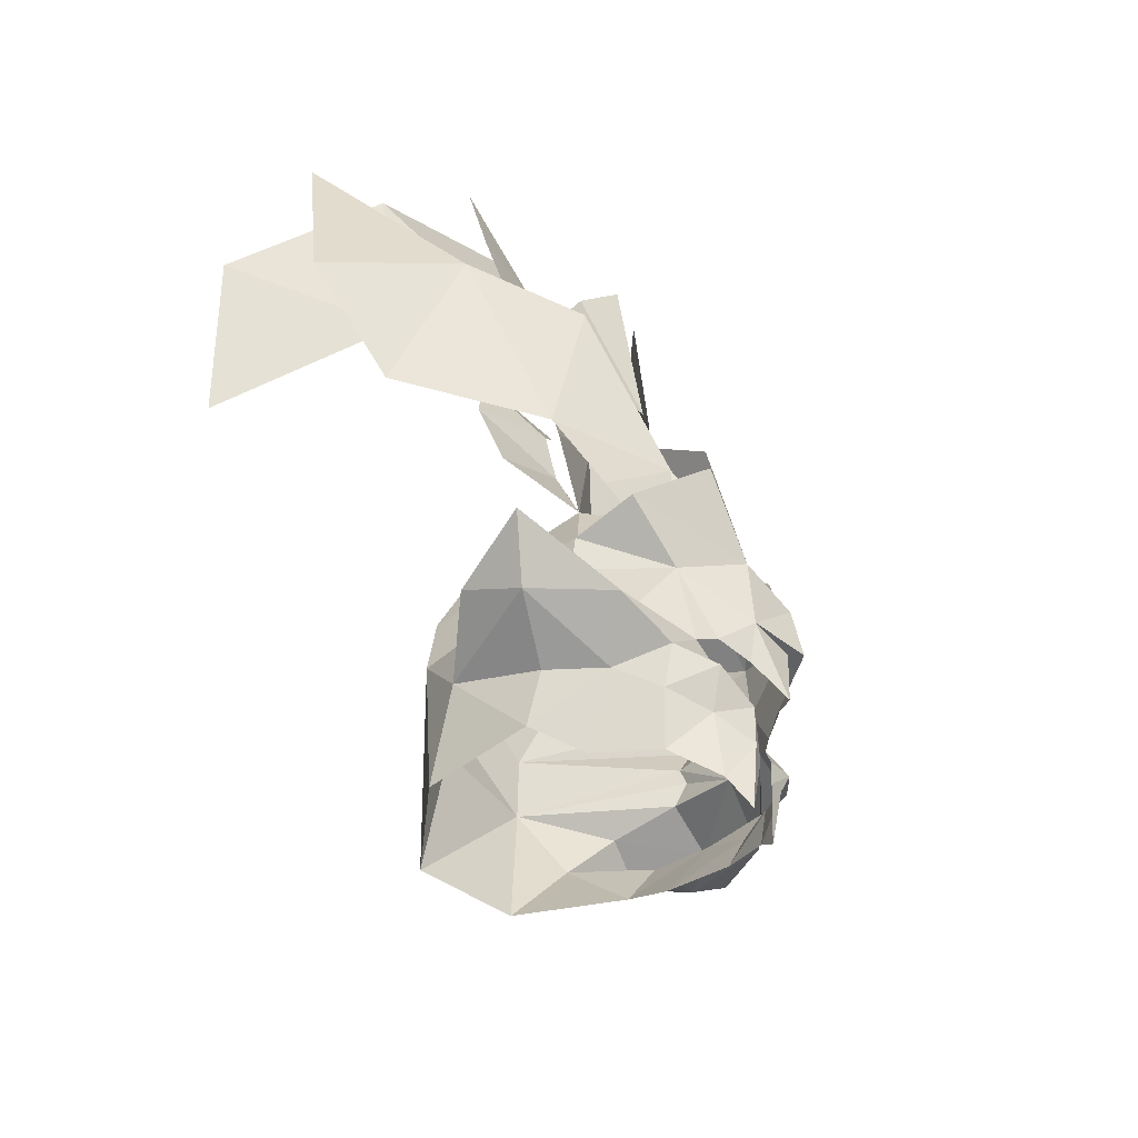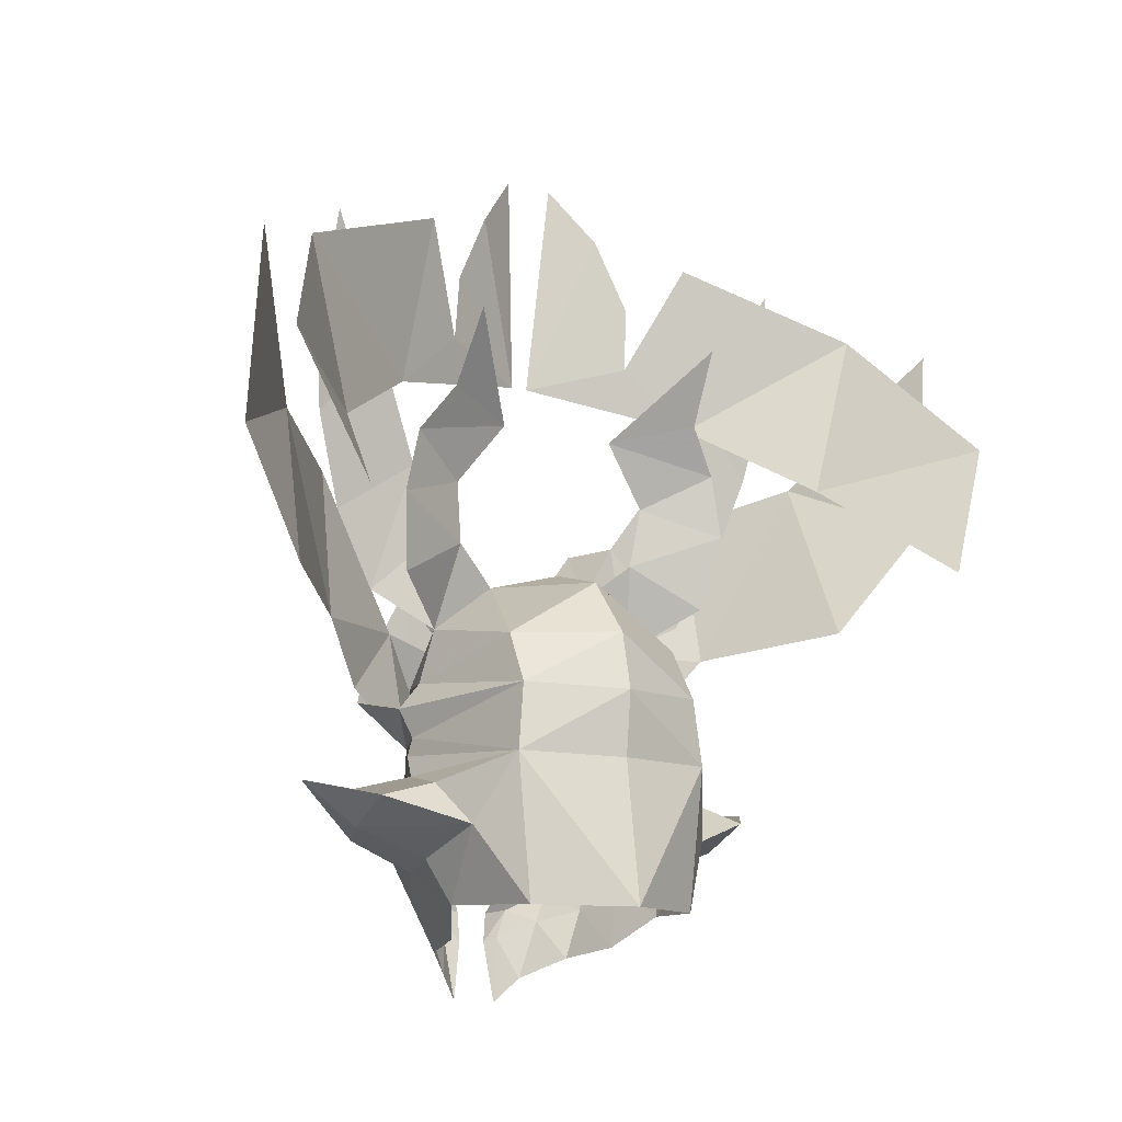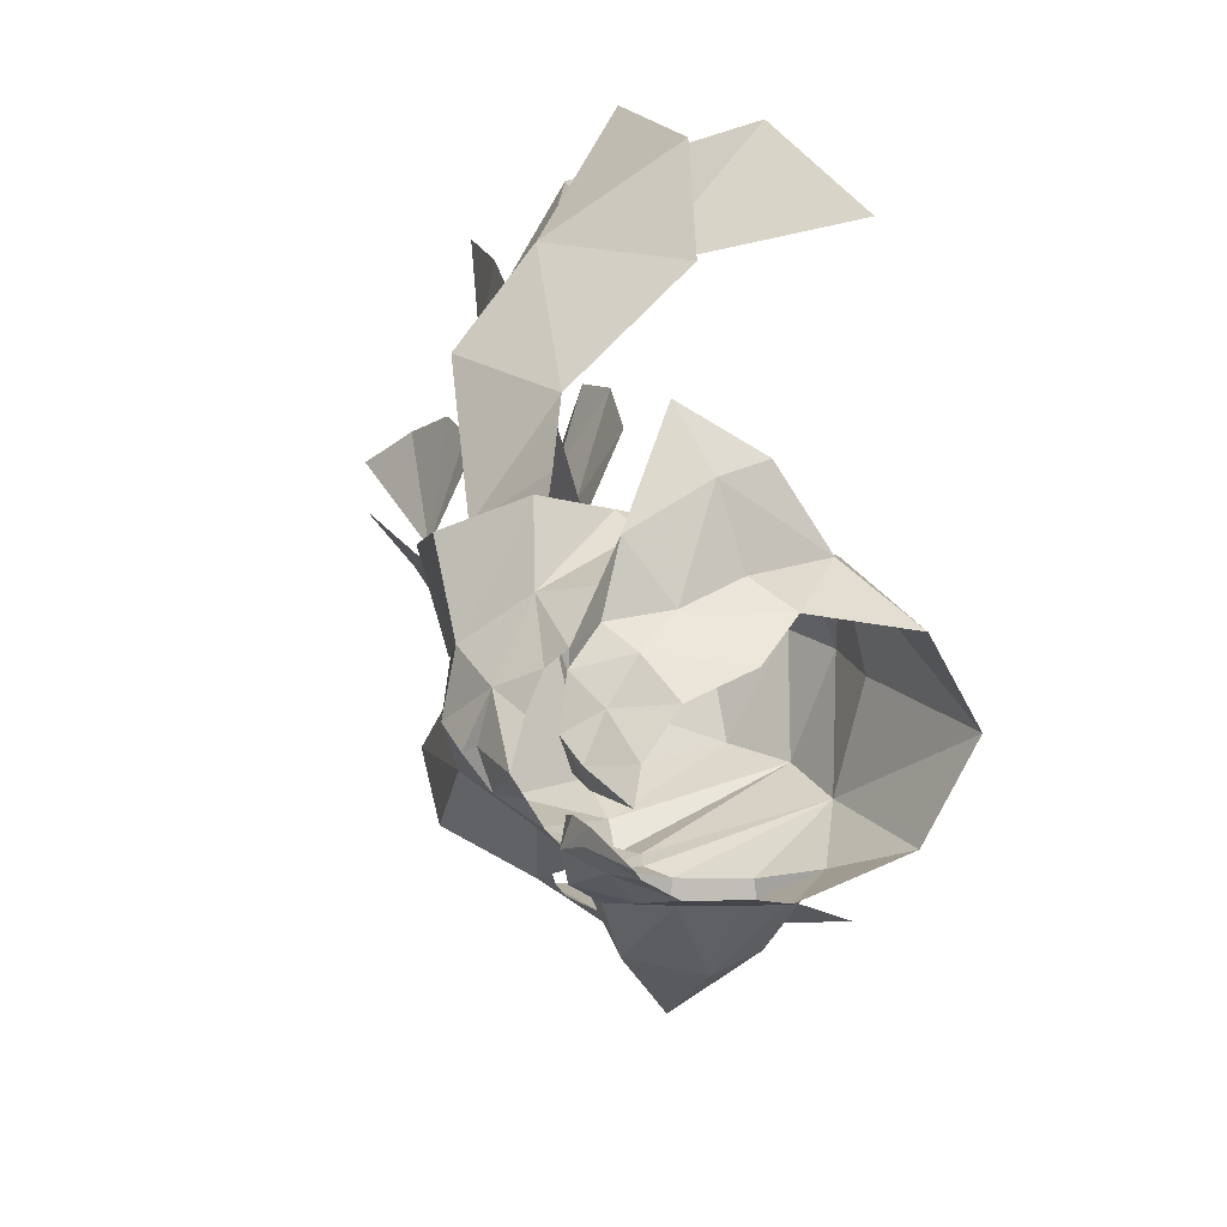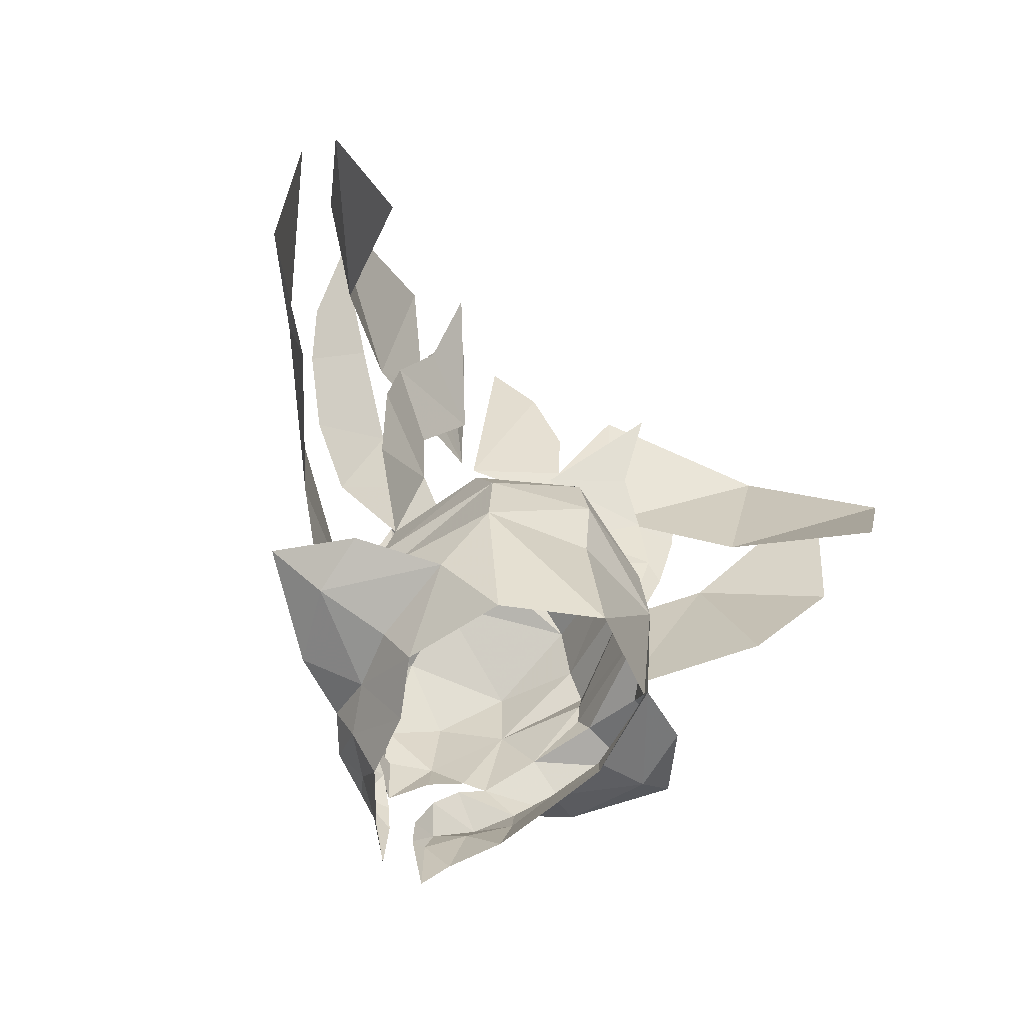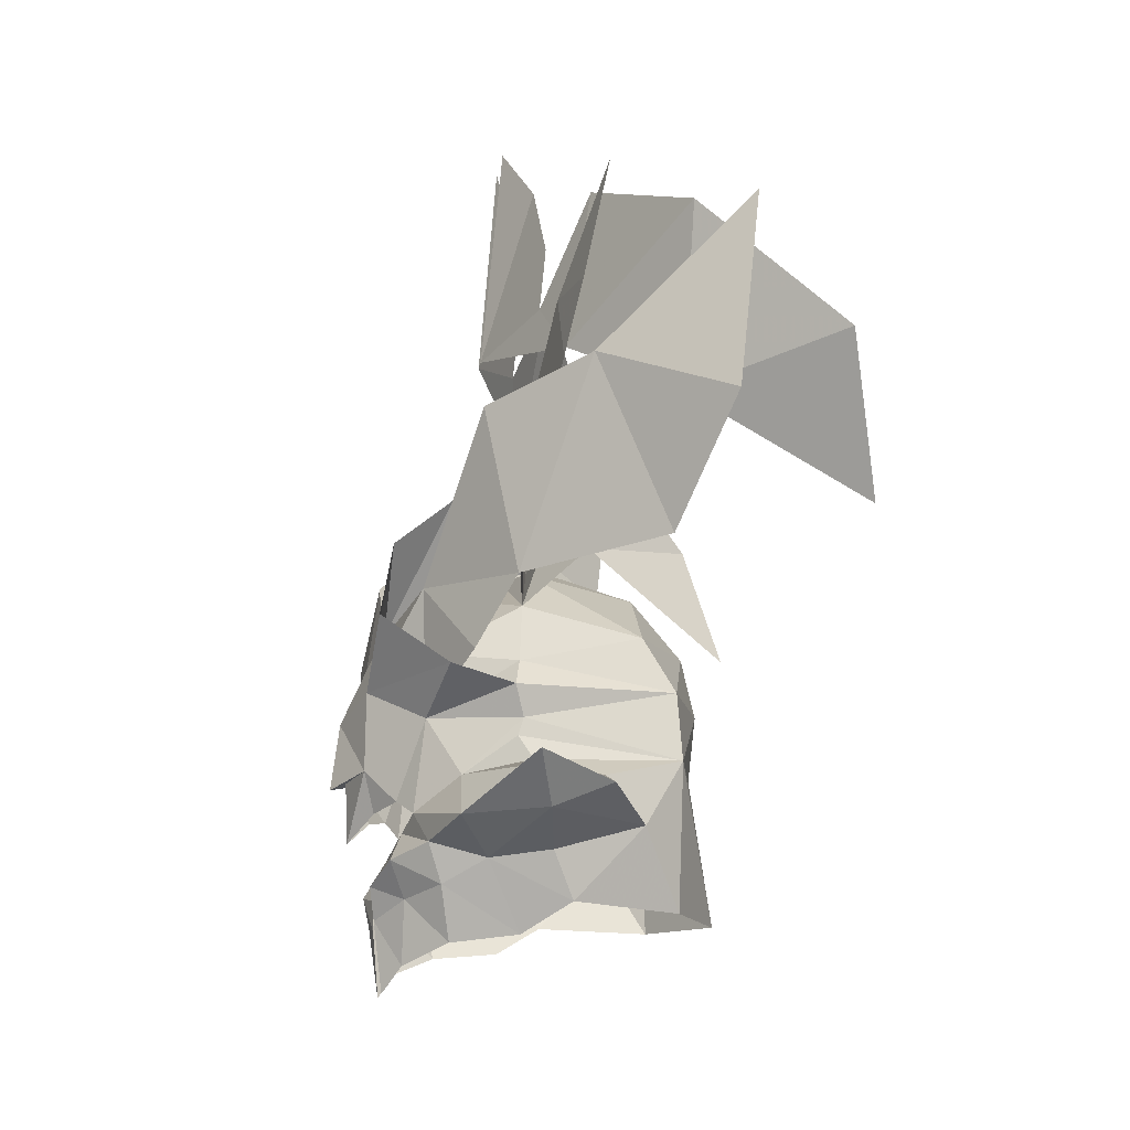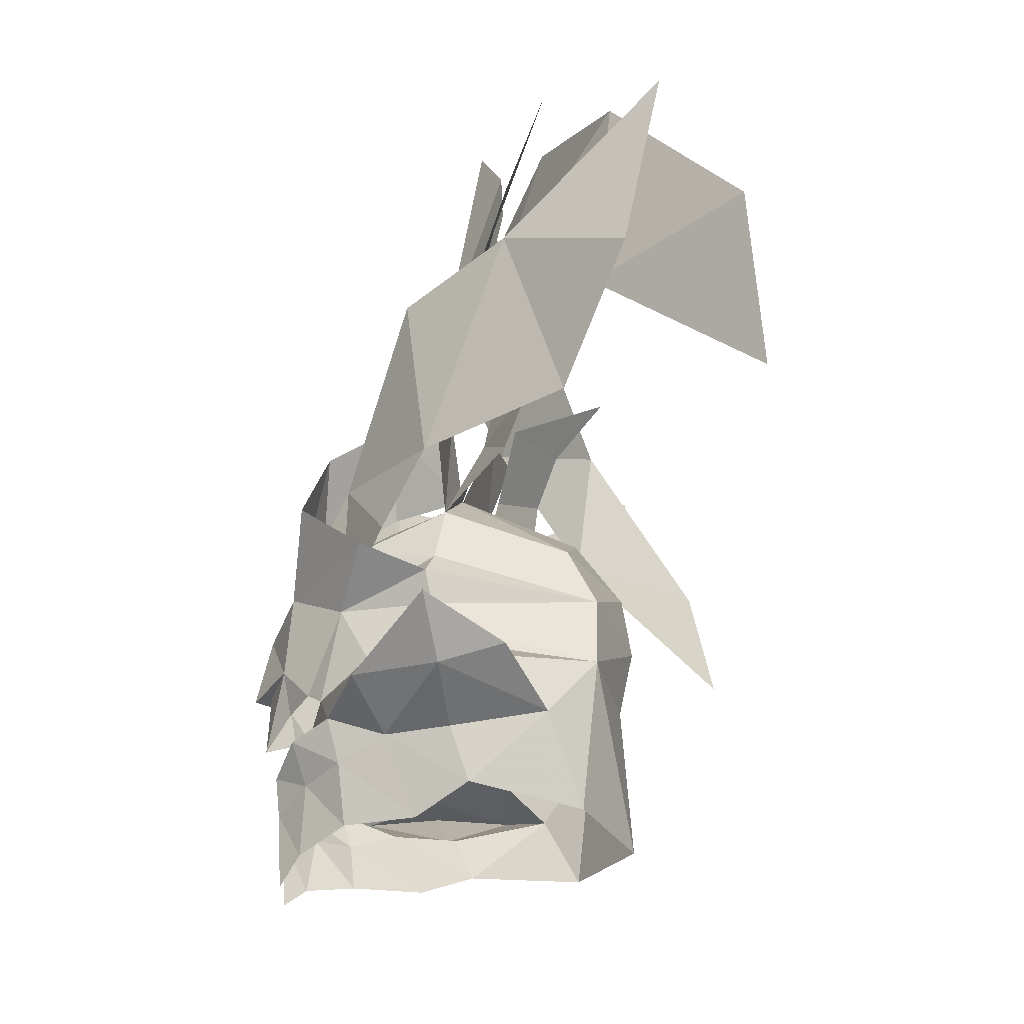
<metadata>
{"format":"obj","ext":"obj","renderer":"f3d","projection":"perspective","resolution":1024,"background":"white","views":[{"elev":-51.1,"azim":22.9,"up":"+Z"},{"elev":-13.9,"azim":-120.4,"up":"+Z"},{"elev":19.7,"azim":155.8,"up":"+Y"},{"elev":-56.9,"azim":-127.2,"up":"+Z"},{"elev":-15.0,"azim":171.4,"up":"+Z"},{"elev":59.4,"azim":-175.2,"up":"+Y"}]}
</metadata>
<code>
g common_helmet_58710
v 0.8889 -1.163 3.36
v 0.7625 -0.359 2.278
v -0.1968 -0.8056 2.422
v 0.02778 -1.42 3.347
v -0.1968 0.8056 2.422
v 0.7625 0.359 2.278
v 0.8889 1.163 3.36
v 0.02778 1.42 3.347
v 1.02 -2.363 0.7456
v 1.255 -1.427 0.1603
v 2.027 -0.7663 0.6229
v 1.944 -1.819 1.506
v 1.728 -1.294 2.655
v 1.763 -0.2397 1.551
v 0.1072 -2.13 0.5374
v 1.02 2.363 0.7456
v 2.027 0.7663 0.6229
v 1.255 1.427 0.1603
v 1.944 1.819 1.506
v 1.728 1.294 2.655
v 1.763 0.2397 1.551
v 0.1072 2.13 0.5374
v 2.027 -0.7663 0.6229
v 1.807 0 1.514
v 1.228 -1.395 1.071
v -0.4399 -1.95 -1.674
v -1.706 -1.883 -1.318
v -0.746 -1.698 -2.331
v 1.216 -1.634 -1.559
v 0.4194 -1.731 -1.774
v 1.018 -1.445 -2.104
v 1.255 -1.427 0.1603
v -2.307 -1.501 -0.347
v -2.79 0 0.5581
v -2.678 0 -0.3824
v -2.249 -1.397 0.6275
v 1.391 -1.214 -1.117
v 1.606 -0.9543 -0.9257
v -2.59 0 1.409
v -1.778 -1.356 1.407
v -1.864 0 2.264
v 0.05974 0 2.459
v -0.03509 -1.65 1.735
v 0.911 0 2.21
v -0.1968 -0.8056 2.422
v 1.696 -1.238 -1.764
v 1.216 -1.634 -1.559
v 1.391 -1.214 -1.117
v 0.8737 -2.488 -1.314
v 1.507 -0.7944 -1.34
v -0.0257 -3.704 -0.628
v -0.03461 -2.901 -0.7027
v 0.7838 -1.697 -0.6538
v -0.7943 0 2.58
v 0.02295 -1.853 0.9198
v -2.268 -1.288 -2.427
v 1.674 -0.458 -1.665
v 1.919 -0.6529 -2.062
v 1.809 -0.2376 -2.144
v -0.03461 -2.901 -0.7027
v -1.112 -2.977 -0.9237
v -0.0257 -3.704 -0.628
v 0.06085 -2.007 -0.1532
v -0.1485 -2.052 -0.4784
v 2.03 -0.6331 -0.4521
v 2.208 0 -1.385
v 2.245 0 -0.5322
v -0.02256 -1.974 0.107
v 0.1072 -2.13 0.5374
v -0.07213 -1.337 -2.748
v -1.104 -2.157 -0.6892
v -2.995 1e-06 -2.461
v -0.266 -2.967 -1.269
v 1.876 -0.4949 -1.028
v 1.47 -0.9421 -2.258
v -0.266 -2.967 -1.269
v 0.7838 -1.697 -0.6538
v 1.843 -0.4548 -2.504
v 1.465 -0.6433 -3.126
v 0.8704 -1.117 -2.851
v 1.71 -0.3365 -3.479
v 1.802 -0.2065 -2.58
v -0.4399 -1.95 -1.674
v -1.706 -1.883 -1.318
v -0.1485 -2.052 -0.4784
v -0.1485 -2.052 -0.4784
v -1.104 -2.157 -0.6892
v 0.4194 -1.731 -1.774
v -0.4399 -1.95 -1.674
v 2.343 0 0.3066
v -0.4674 -1.456 2.969
v -0.8196 -2.502 2.349
v -0.03509 -1.65 1.735
v -1.132 -2.692 3.438
v -0.5812 -1.58 3.853
v -0.7682 -0.9063 4.766
v -2.054 -1.963 6.045
v -1.406 -2.044 5.037
v -1.164 -2.51 4.369
v -0.1968 -0.8056 2.422
v -3.784 -5.617 4.59
v -1.871 -3.982 4.174
v -1.926 -4.602 6.667
v -0.5124 -2.469 5.267
v -0.9261 -2.201 7.732
v -0.287 -1.498 6.175
v 0.4047 -0.1265 5.815
v -0.2624 -0.9875 8.196
v -0.3795 -1.474 7.118
v 0.1257 -0.3599 9.064
v -4.231 -4.735 2.496
v 2.464 0 -0.6284
v 2.464 0 -0.6284
v 2.03 -0.6331 -0.4521
v 2.245 0 -0.5322
v 0.2175 -3.19 1.797
v 1.344 -1.694 1.917
v 0.6945 -3.167 4.095
v -0.6227 -4.338 4.54
v -2.575 -5.594 6.413
v -2.275 -5.647 3.679
v -1.623 -4.514 2.052
v 0.7185 -2.557 0.9021
v 1.255 -1.427 0.1603
v 2.027 -0.7663 0.6229
v 1.807 1e-06 1.514
v 0.02778 -1.42 3.347
v 0.07989 -2.636 2.246
v -0.03508 -1.65 1.735
v -0.0586 -3.257 3.342
v -0.02249 -2.024 4.192
v -0.3611 -2.766 5.829
v -0.9449 -3.742 7.572
v -0.5565 -3.866 5.769
v -0.3133 -3.694 4.678
v -0.1968 -0.8056 2.422
v 2.027 0.7663 0.6229
v 1.228 1.395 1.071
v -0.4399 1.95 -1.674
v -0.746 1.698 -2.331
v -1.706 1.883 -1.318
v 1.216 1.634 -1.559
v 1.018 1.445 -2.104
v 0.4194 1.731 -1.774
v 1.255 1.427 0.1603
v -2.307 1.501 -0.347
v -2.249 1.397 0.6275
v 1.391 1.214 -1.117
v 1.606 0.9543 -0.9257
v -1.778 1.356 1.407
v -0.03509 1.65 1.735
v -0.1968 0.8056 2.422
v 1.696 1.238 -1.764
v 1.216 1.634 -1.559
v 0.8737 2.488 -1.314
v 1.391 1.214 -1.117
v 1.507 0.7944 -1.34
v -0.0257 3.704 -0.628
v -0.03461 2.901 -0.7027
v 0.7838 1.697 -0.6538
v 0.02295 1.853 0.9198
v -2.268 1.288 -2.427
v 1.674 0.458 -1.665
v 1.919 0.6529 -2.062
v 1.809 0.2376 -2.144
v -0.03461 2.901 -0.7027
v -0.0257 3.704 -0.628
v -1.112 2.977 -0.9237
v 0.06085 2.007 -0.1532
v -0.1485 2.052 -0.4784
v 2.03 0.6331 -0.4521
v 0.1072 2.13 0.5374
v -0.02256 1.974 0.107
v -0.07213 1.337 -2.748
v -1.104 2.157 -0.6892
v -0.266 2.967 -1.269
v 1.876 0.4949 -1.028
v 1.47 0.9421 -2.258
v -0.266 2.967 -1.269
v 0.7838 1.697 -0.6538
v 1.843 0.4548 -2.504
v 1.465 0.6433 -3.126
v 0.8704 1.117 -2.851
v 1.71 0.3365 -3.479
v 1.802 0.2065 -2.58
v -0.4399 1.95 -1.674
v -1.706 1.883 -1.318
v -0.1485 2.052 -0.4784
v -1.104 2.157 -0.6892
v -0.1485 2.052 -0.4784
v 0.4194 1.731 -1.774
v -0.4399 1.95 -1.674
v -0.4674 1.456 2.969
v -0.03509 1.65 1.735
v -0.8196 2.502 2.349
v -1.132 2.692 3.438
v -0.5812 1.58 3.853
v -0.7682 0.9063 4.766
v -1.406 2.044 5.037
v -2.054 1.963 6.045
v -1.164 2.51 4.369
v -0.1968 0.8056 2.422
v -3.784 5.617 4.59
v -1.926 4.602 6.667
v -1.871 3.982 4.174
v -0.5124 2.469 5.267
v -0.9261 2.201 7.732
v -0.287 1.498 6.175
v 0.4047 0.1265 5.815
v -0.2624 0.9875 8.196
v -0.3795 1.474 7.118
v 0.1257 0.3598 9.064
v -4.231 4.735 2.496
v 2.03 0.6331 -0.4521
v 0.2175 3.19 1.797
v 0.6945 3.167 4.095
v 1.344 1.694 1.917
v -0.6227 4.338 4.54
v -2.275 5.647 3.679
v -2.575 5.594 6.413
v -1.623 4.514 2.052
v 0.7185 2.557 0.9021
v 1.255 1.427 0.1603
v 1.807 -2e-06 1.514
v 2.027 0.7663 0.6229
v 0.02778 1.42 3.347
v -0.03508 1.65 1.735
v 0.07989 2.636 2.246
v -0.0586 3.257 3.342
v -0.02249 2.024 4.192
v -0.3611 2.766 5.829
v -0.5565 3.866 5.769
v -0.9449 3.742 7.572
v -0.3133 3.694 4.678
v -0.1968 0.8056 2.422
f 1 2 3
f 3 4 1
f 5 6 7
f 7 8 5
f 9 10 11
f 12 11 13
f 13 14 1
f 14 2 1
f 9 15 10
f 13 11 14
f 9 11 12
f 16 17 18
f 19 20 17
f 20 7 21
f 21 7 6
f 16 18 22
f 20 21 17
f 16 19 17
f 23 24 25
f 26 27 28
f 29 30 31
f 32 23 25
f 33 34 35
f 34 33 36
f 37 38 32
f 39 40 41
f 42 43 44
f 43 42 45
f 45 41 40
f 29 31 46
f 47 48 49
f 37 29 50
f 51 49 52
f 37 32 53
f 24 44 25
f 54 45 42
f 32 25 55
f 39 34 36
f 54 41 45
f 27 33 56
f 50 46 57
f 58 59 57
f 60 61 62
f 63 33 64
f 43 25 44
f 65 66 67
f 36 68 69
f 70 31 30
f 71 33 27
f 33 35 72
f 56 33 72
f 62 61 73
f 28 27 56
f 65 32 38
f 74 65 38
f 50 29 46
f 46 31 75
f 76 49 51
f 49 48 77
f 66 65 74
f 78 75 79
f 75 31 80
f 78 79 81
f 58 75 78
f 80 31 70
f 75 58 46
f 58 82 59
f 82 58 78
f 82 78 81
f 46 58 57
f 70 30 28
f 83 73 84
f 84 73 61
f 77 52 49
f 52 77 85
f 60 86 87
f 60 87 61
f 61 87 84
f 49 76 88
f 88 76 89
f 30 26 28
f 36 40 39
f 43 45 40
f 55 25 43
f 55 36 69
f 68 53 32
f 68 32 69
f 64 53 63
f 63 53 68
f 69 32 55
f 49 88 47
f 55 40 36
f 65 23 32
f 24 23 90
f 23 65 90
f 36 33 68
f 71 64 33
f 68 33 63
f 43 40 55
f 79 75 80
f 91 92 93
f 94 91 95
f 96 97 98
f 95 96 99
f 99 96 98
f 94 95 99
f 100 91 93
f 92 91 94
f 101 102 103
f 104 105 103
f 105 104 106
f 107 106 104
f 108 109 107
f 110 108 107
f 106 107 109
f 111 102 101
f 102 104 103
f 90 65 112
f 113 114 115
f 116 117 118
f 118 119 116
f 119 120 121
f 122 119 121
f 123 124 117
f 123 117 116
f 117 125 126
f 116 119 122
f 125 117 124
f 127 128 129
f 130 128 131
f 132 133 134
f 131 132 135
f 135 132 134
f 130 131 135
f 136 127 129
f 128 127 131
f 137 138 24
f 139 140 141
f 142 143 144
f 145 138 137
f 146 35 34
f 34 147 146
f 148 145 149
f 39 41 150
f 42 44 151
f 151 152 42
f 152 150 41
f 142 153 143
f 154 155 156
f 148 157 142
f 158 159 155
f 148 160 145
f 24 138 44
f 54 42 152
f 145 161 138
f 39 147 34
f 54 152 41
f 141 162 146
f 157 163 153
f 164 163 165
f 166 167 168
f 169 170 146
f 151 44 138
f 171 67 66
f 147 172 173
f 174 144 143
f 175 141 146
f 146 72 35
f 162 72 146
f 167 176 168
f 140 162 141
f 171 149 145
f 177 149 171
f 157 153 142
f 153 178 143
f 179 158 155
f 155 180 156
f 66 177 171
f 181 182 178
f 178 183 143
f 181 184 182
f 164 181 178
f 183 174 143
f 178 153 164
f 164 165 185
f 185 181 164
f 185 184 181
f 153 163 164
f 174 140 144
f 186 187 176
f 187 168 176
f 180 155 159
f 159 188 180
f 166 189 190
f 166 168 189
f 168 187 189
f 155 191 179
f 191 192 179
f 144 140 139
f 147 39 150
f 151 150 152
f 161 151 138
f 161 172 147
f 173 145 160
f 173 172 145
f 170 169 160
f 169 173 160
f 172 161 145
f 155 154 191
f 161 147 150
f 171 145 137
f 24 90 137
f 137 90 171
f 147 173 146
f 175 146 170
f 173 169 146
f 151 161 150
f 182 183 178
f 193 194 195
f 196 197 193
f 198 199 200
f 197 201 198
f 201 199 198
f 196 201 197
f 202 194 193
f 195 196 193
f 203 204 205
f 206 204 207
f 207 208 206
f 209 206 208
f 210 209 211
f 212 209 210
f 208 211 209
f 213 203 205
f 205 204 206
f 90 112 171
f 113 115 214
f 215 216 217
f 216 215 218
f 218 219 220
f 221 219 218
f 222 217 223
f 222 215 217
f 217 224 225
f 215 221 218
f 225 223 217
f 226 227 228
f 229 230 228
f 231 232 233
f 230 234 231
f 234 232 231
f 229 234 230
f 235 227 226
f 228 230 226

</code>
